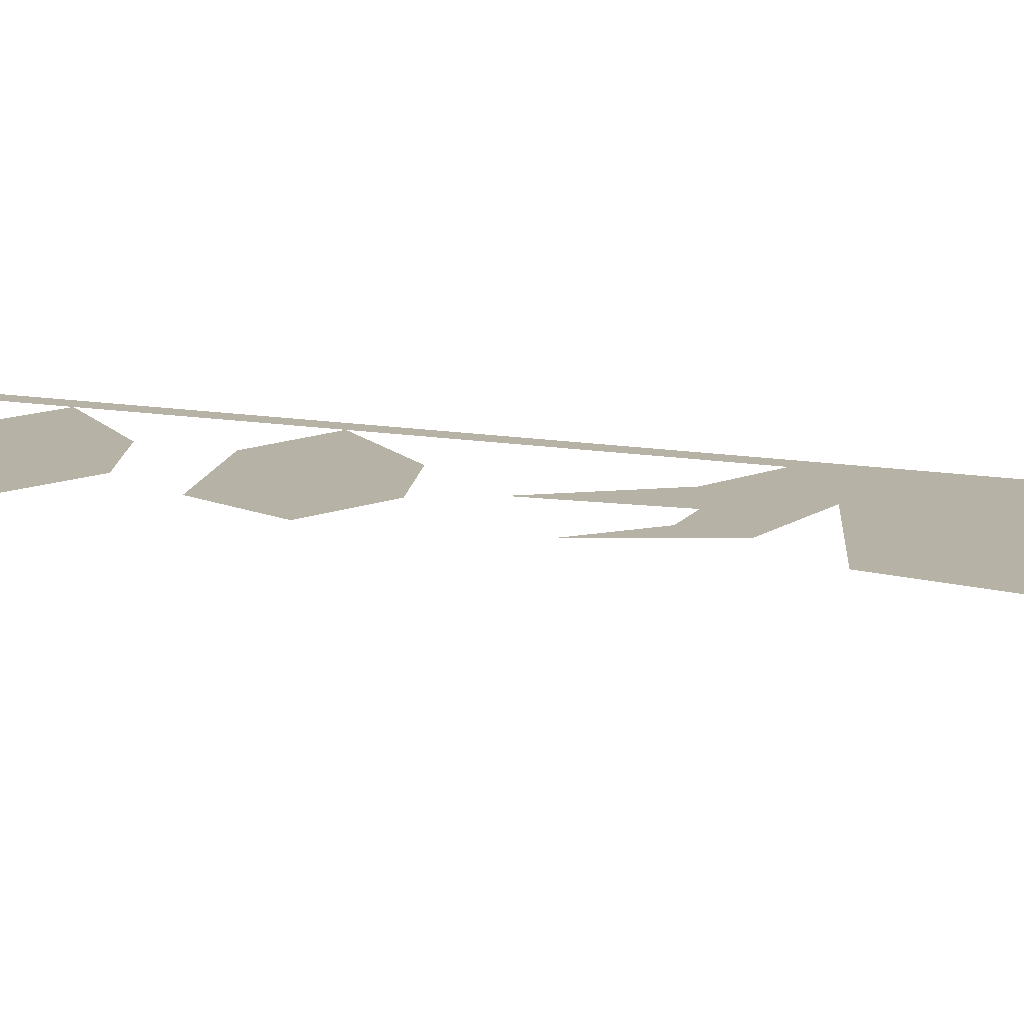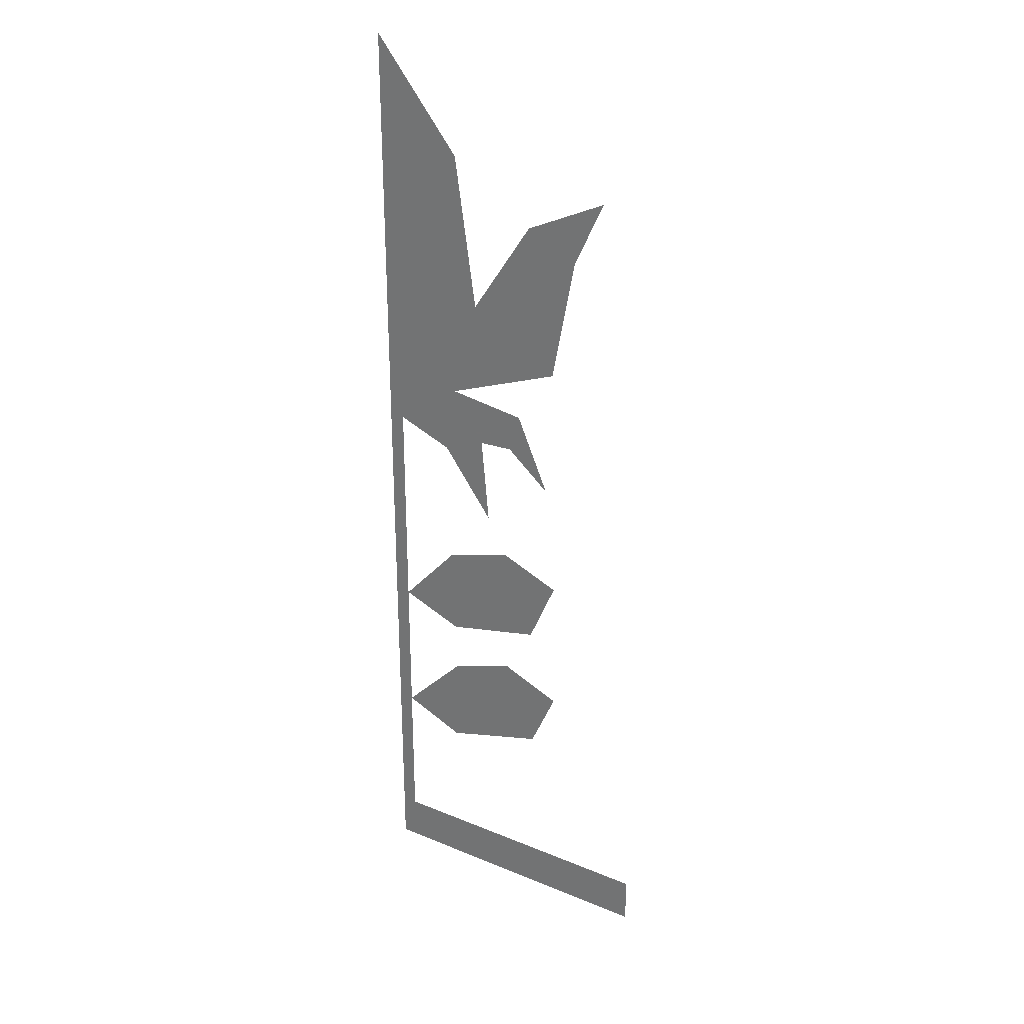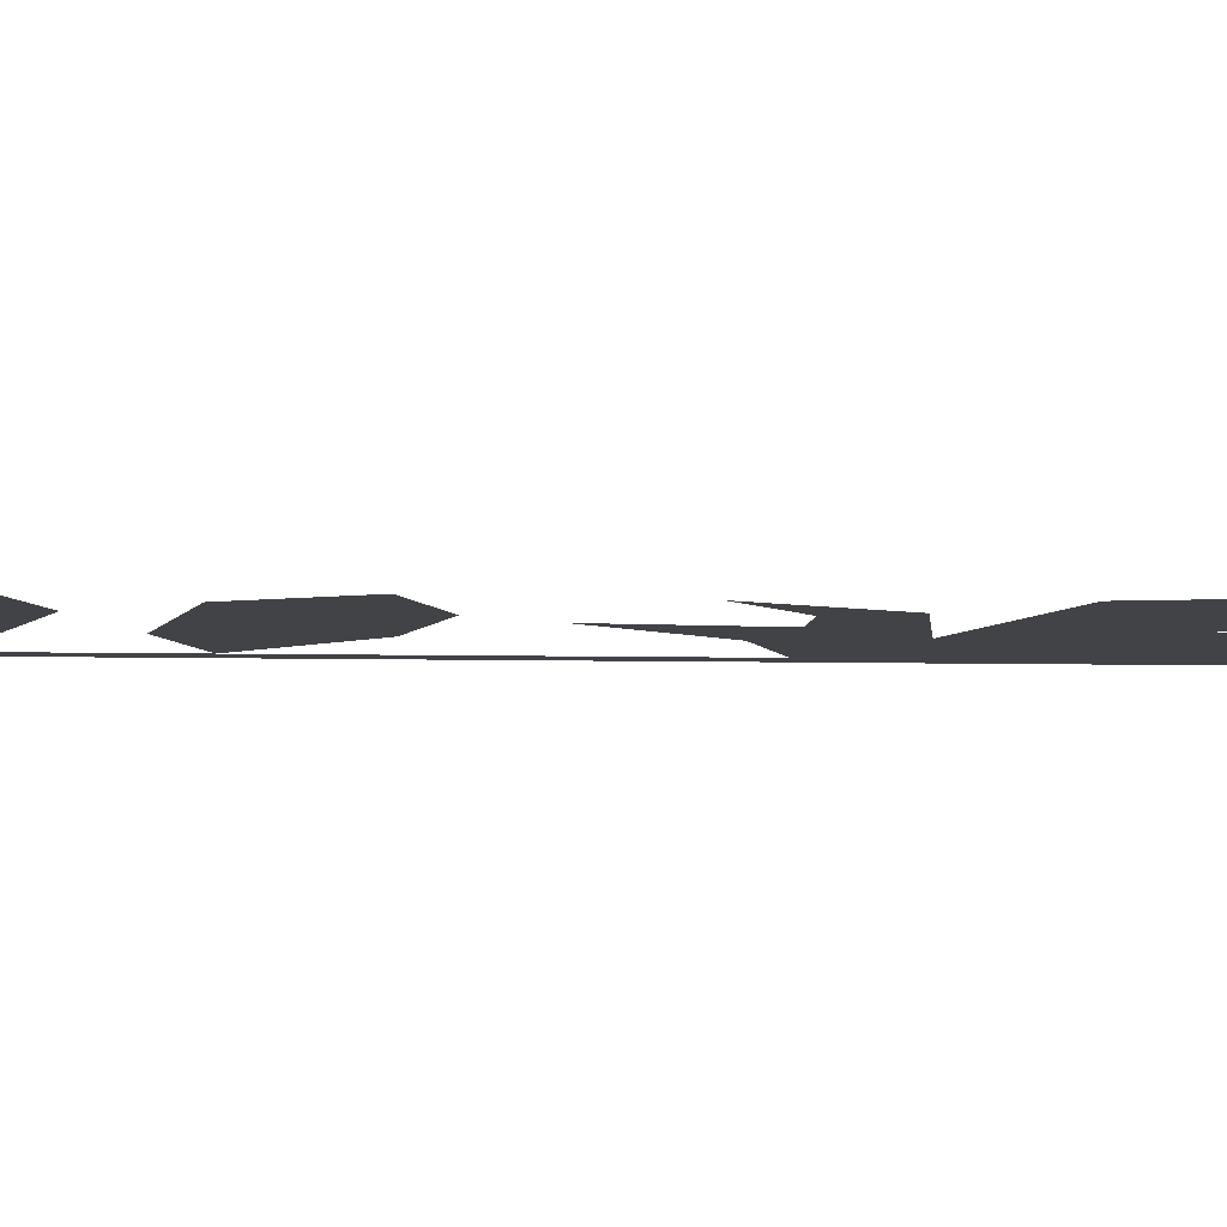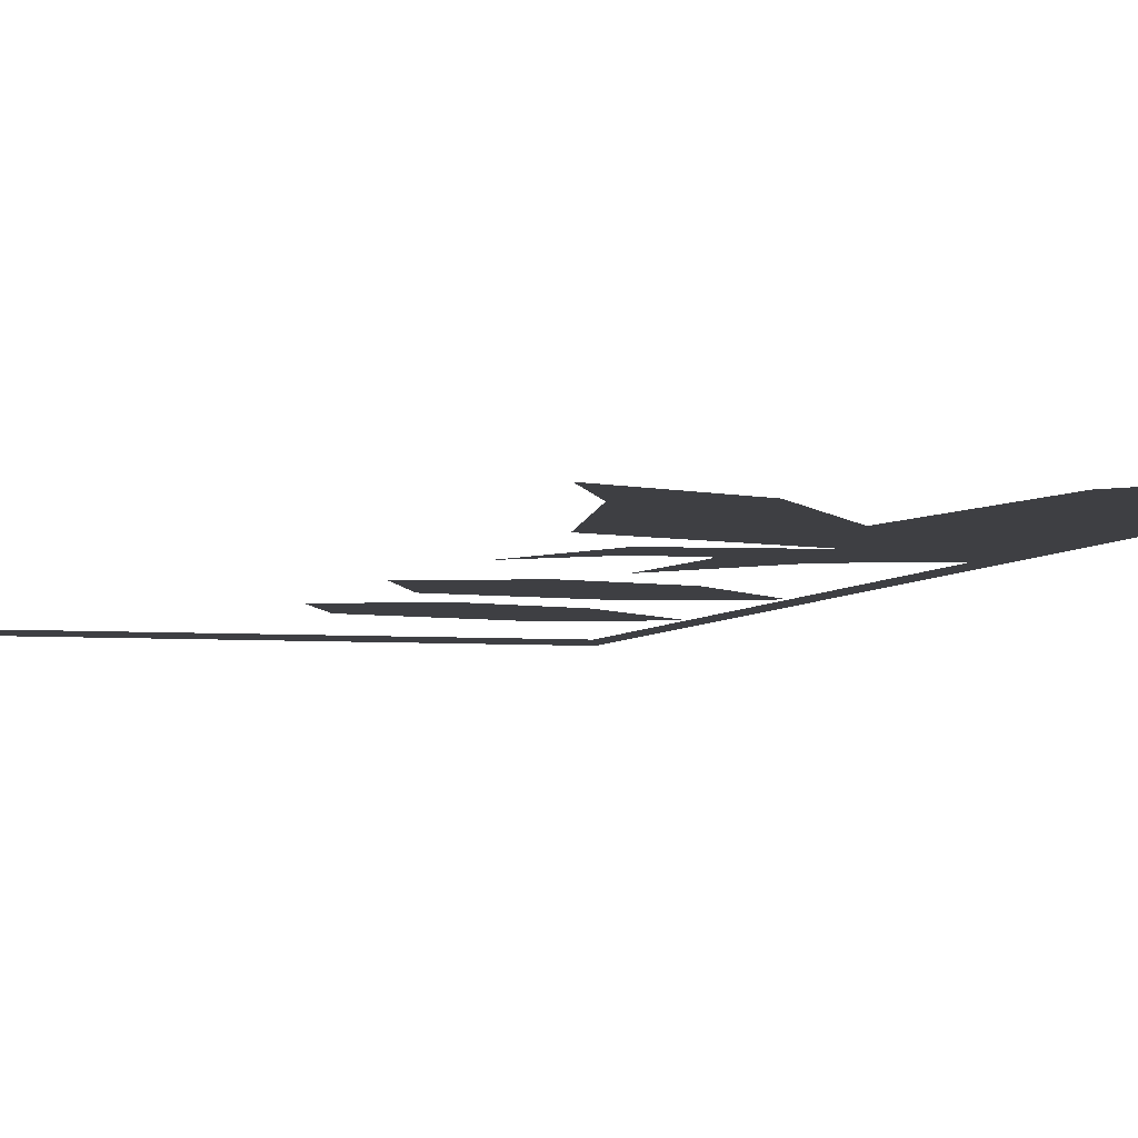
<metadata>
{"format":"obj","ext":"obj","renderer":"f3d","projection":"perspective","resolution":1024,"background":"white","views":[{"elev":12.2,"azim":113.1,"up":"+Z"},{"elev":29.0,"azim":31.5,"up":"+Y"},{"elev":-6.9,"azim":86.3,"up":"+Z"},{"elev":-4.2,"azim":164.1,"up":"+Z"}]}
</metadata>
<code>
v -0.4161 0.926 0
v -0.3911 0.926 0
v -0.3911 0.07931 0
v 0.08386 0.07931 0
v 0.08386 0 0
v -0.4161 0 0
v -0.3911 0.3279 0
v -0.2866 0.4362 0
v -0.2892 0.2841 0
v -0.2866 0.4362 0
v -0.1758 0.4749 0
v -0.1216 0.3331 0
v -0.2892 0.2841 0
v -0.1758 0.4749 0
v -0.0778 0.4336 0
v -0.1216 0.3331 0
v -0.3911 0.5651 0
v -0.2918 0.6759 0
v -0.2866 0.5238 0
v -0.2918 0.6759 0
v -0.1809 0.7094 0
v -0.1268 0.5599 0
v -0.2866 0.5238 0
v -0.1809 0.7094 0
v -0.08037 0.6682 0
v -0.1268 0.5599 0
v -0.3911 0.926 0
v -0.2995 0.8899 0
v -0.2273 0.9183 0
v -0.2814 1.003 0
v -0.4161 0.9595 0
v -0.4161 0.926 0
v -0.2273 0.9183 0
v -0.2144 0.7739 0
v -0.2995 0.8899 0
v -0.2814 1.003 0
v -0.1526 0.9853 0
v -0.1706 0.9208 0
v -0.2273 0.9183 0
v -0.1526 0.9853 0
v -0.09842 0.859 0
v -0.1706 0.9208 0
v -0.2376 1.168 0
v -0.2814 1.003 0
v -0.4161 0.9595 0
v -0.4161 1.122 0
v -0.08811 1.078 0
v -0.04944 1.282 0
v -0.1345 1.326 0
v -0.2376 1.168 0
v -0.4161 1.6 0
v -0.2737 1.421 0
v -0.4161 1.344 0
v -0.2376 1.168 0
v -0.08811 1.078 0
v -0.2814 1.003 0
v -0.04944 1.282 0
v -0 1.39 0
v -0.1345 1.326 0
v -0.2737 1.421 0
v -0.2376 1.168 0
v -0.4161 1.122 0
v -0.4161 1.344 0
f 3 4 5 6 1 2
f 3 2 1 6 5 4
f 10 11 12 13
f 10 13 12 11
f 17 18 19
f 19 18 17
f 24 25 26
f 26 25 24
f 33 34 35
f 35 34 33
f 36 37 38 39
f 39 38 37 36
f 7 8 9
f 9 8 7
f 14 15 16
f 16 15 14
f 20 21 22 23
f 20 23 22 21
f 27 28 29 30 31 32
f 27 32 31 30 29 28
f 40 41 42
f 42 41 40
f 43 44 45 46
f 46 45 44 43
f 47 48 49 50
f 50 49 48 47
f 51 52 53
f 53 52 51
f 54 55 56
f 56 55 54
f 57 58 59
f 59 58 57
f 60 61 62 63
f 63 62 61 60

</code>
